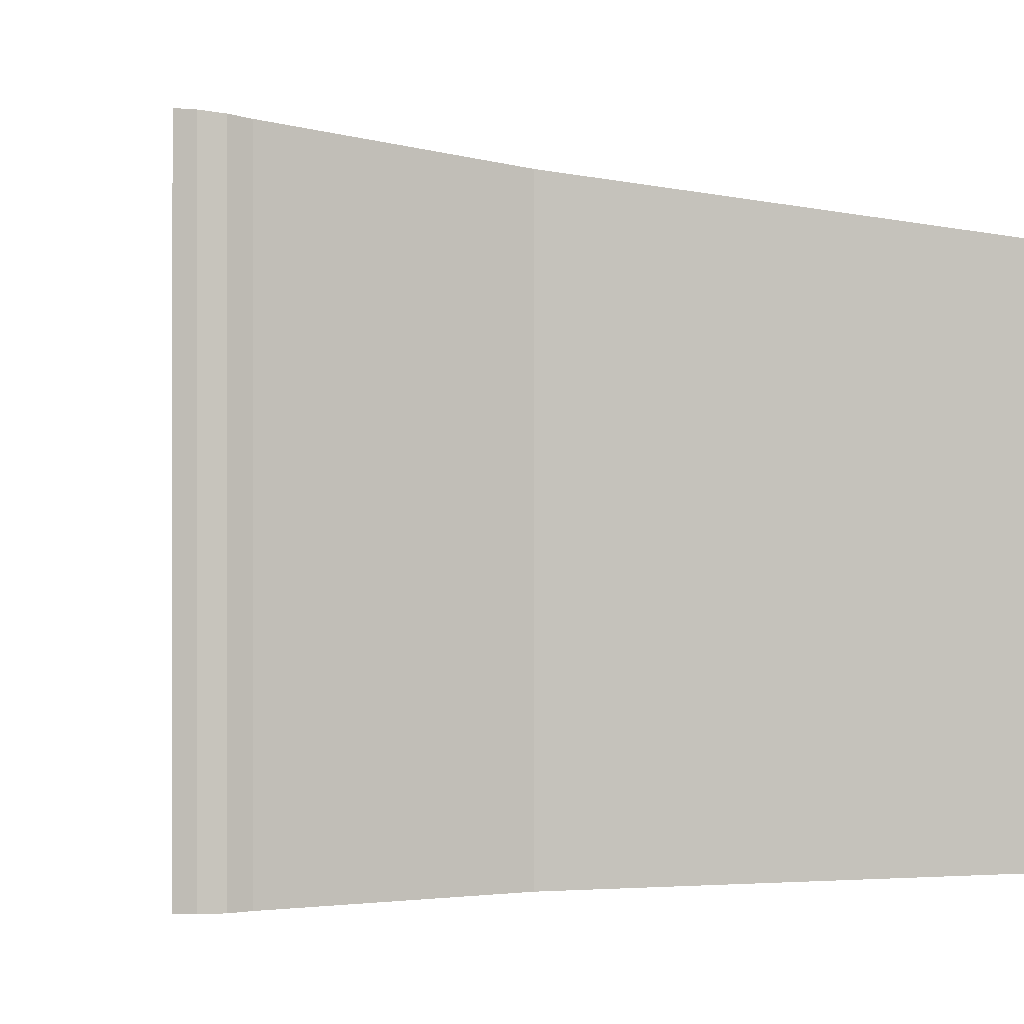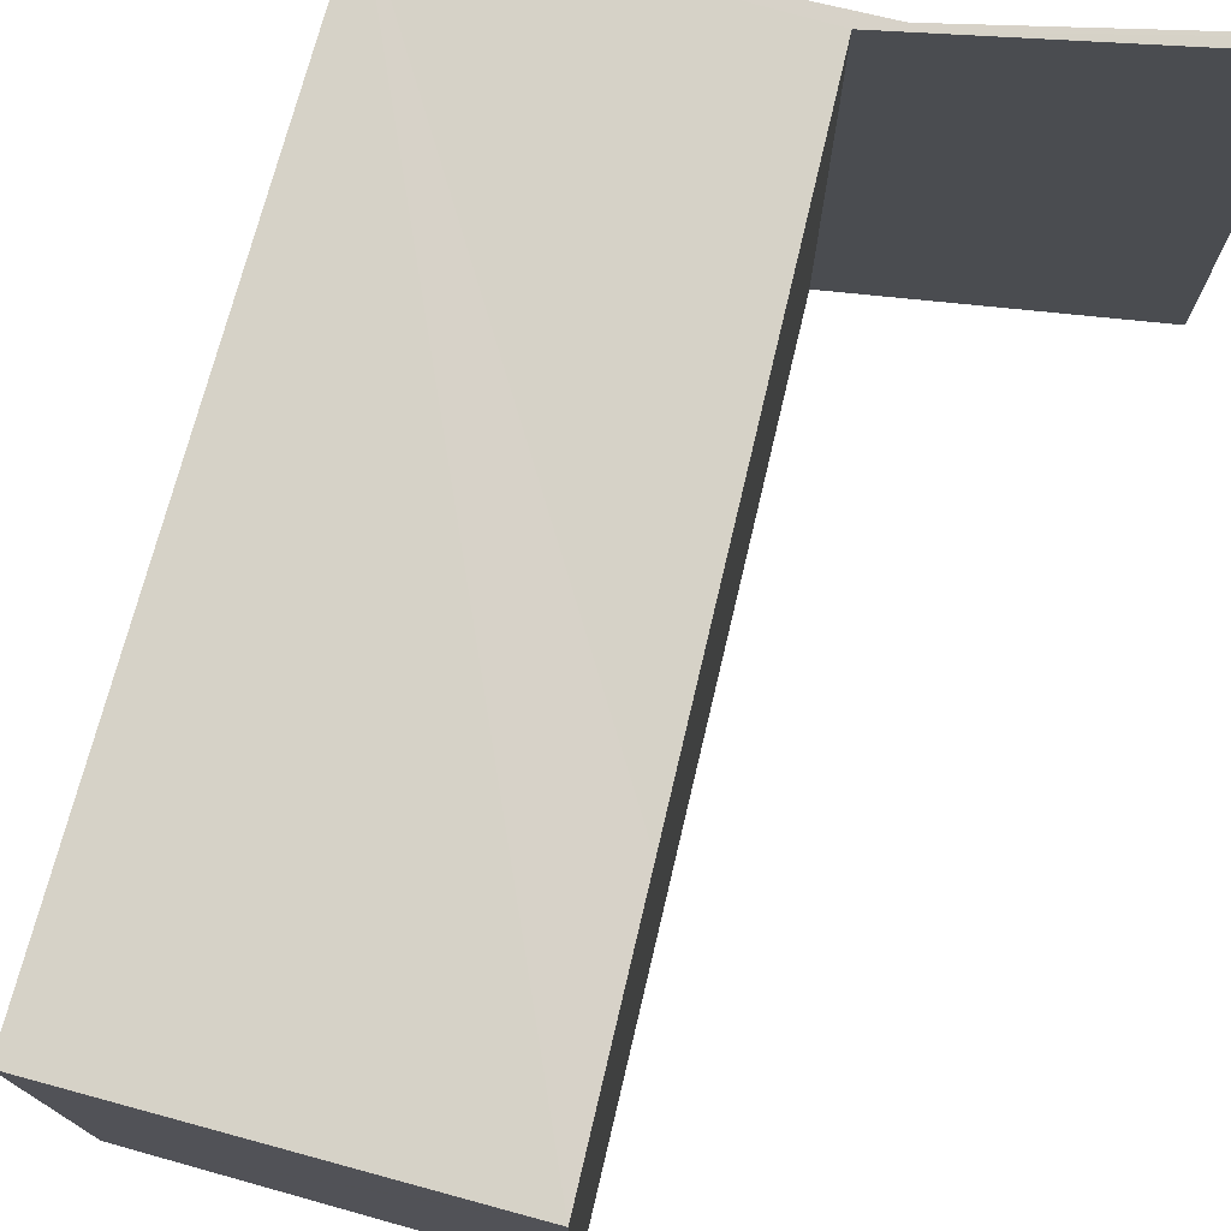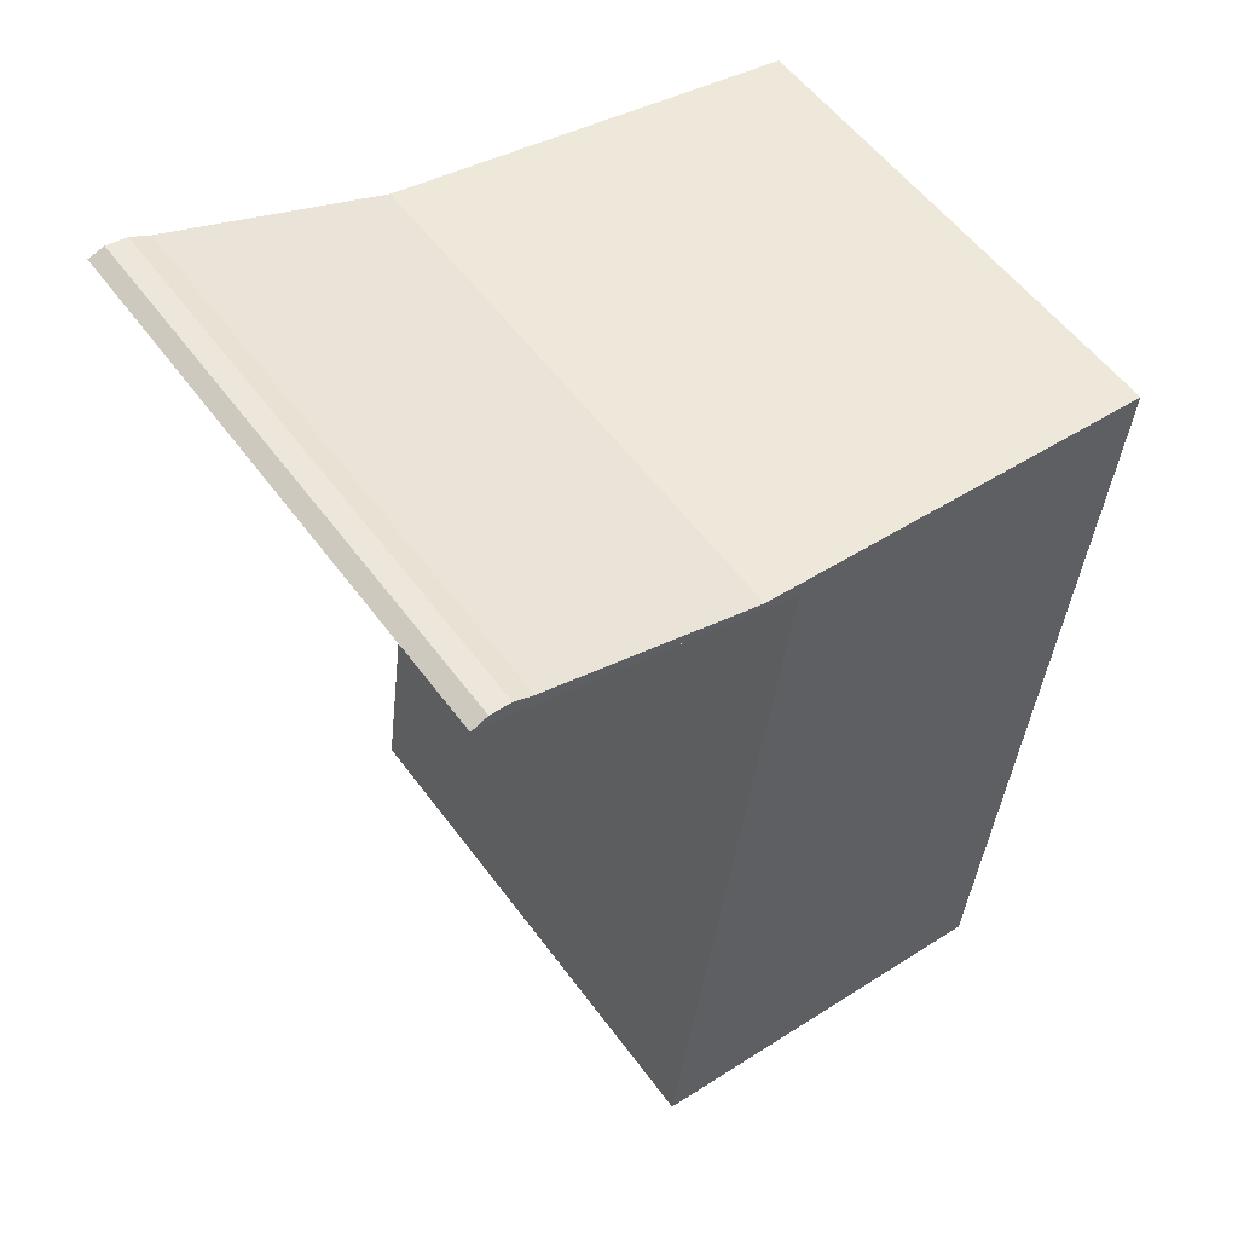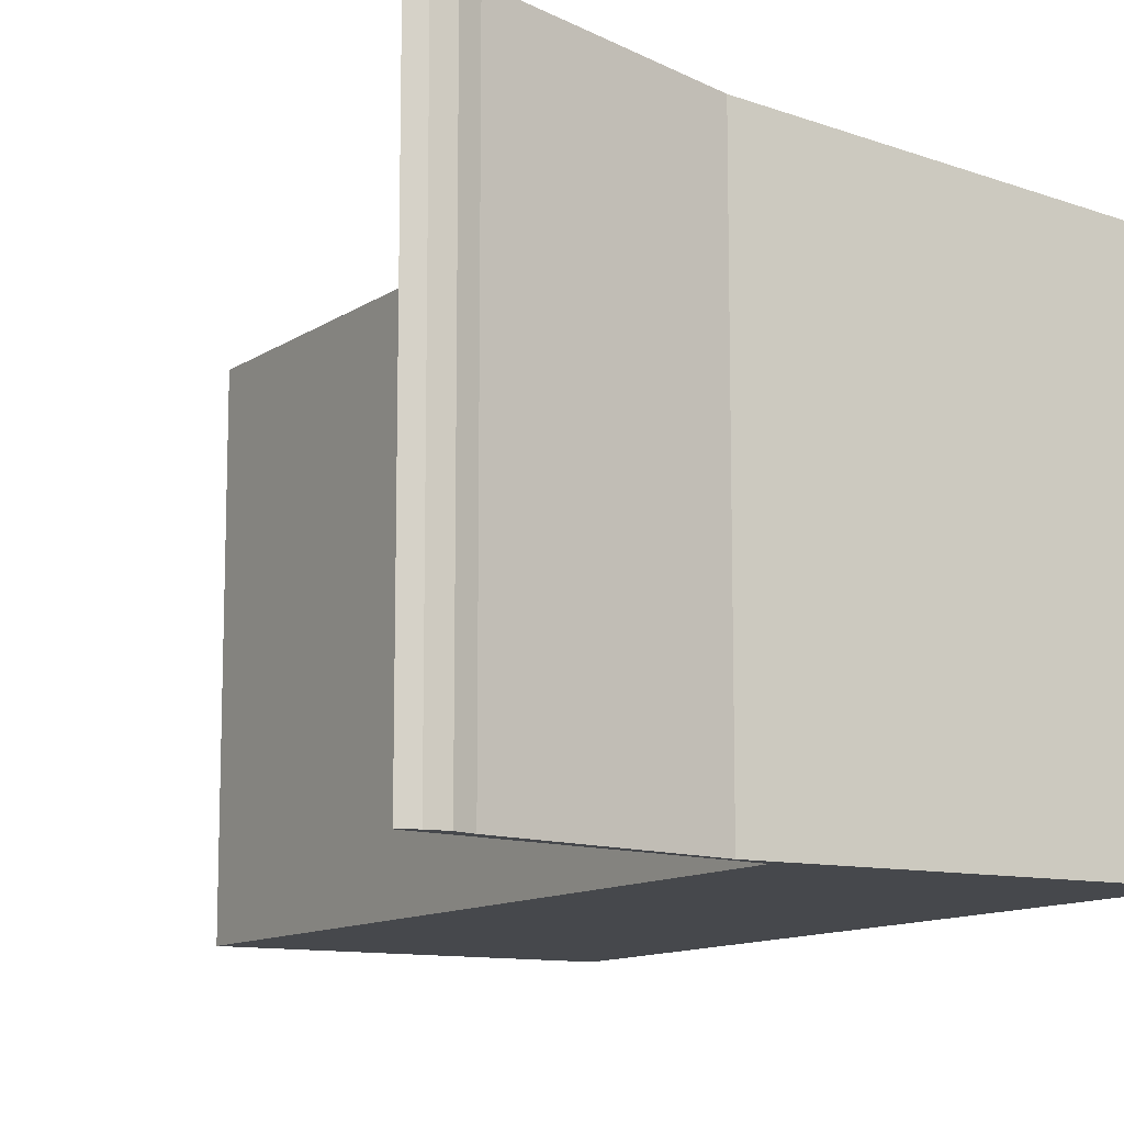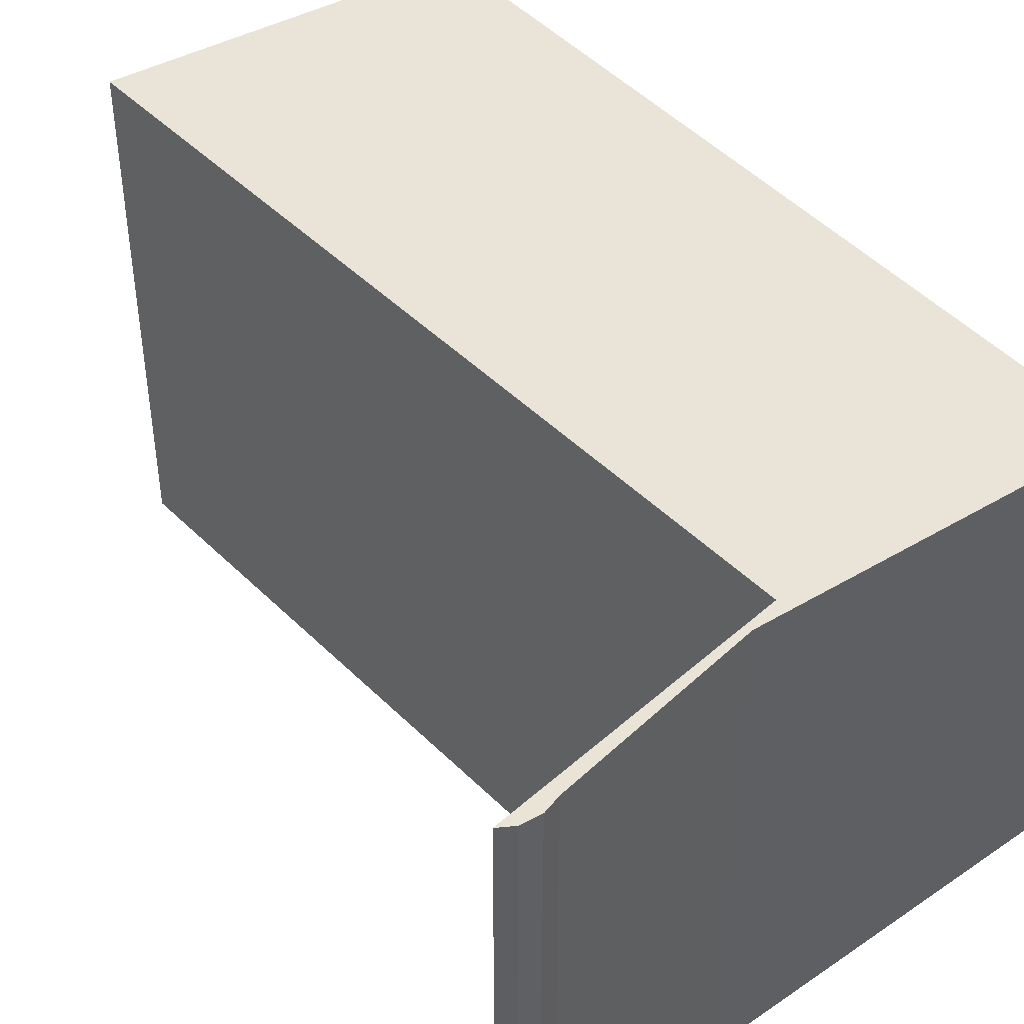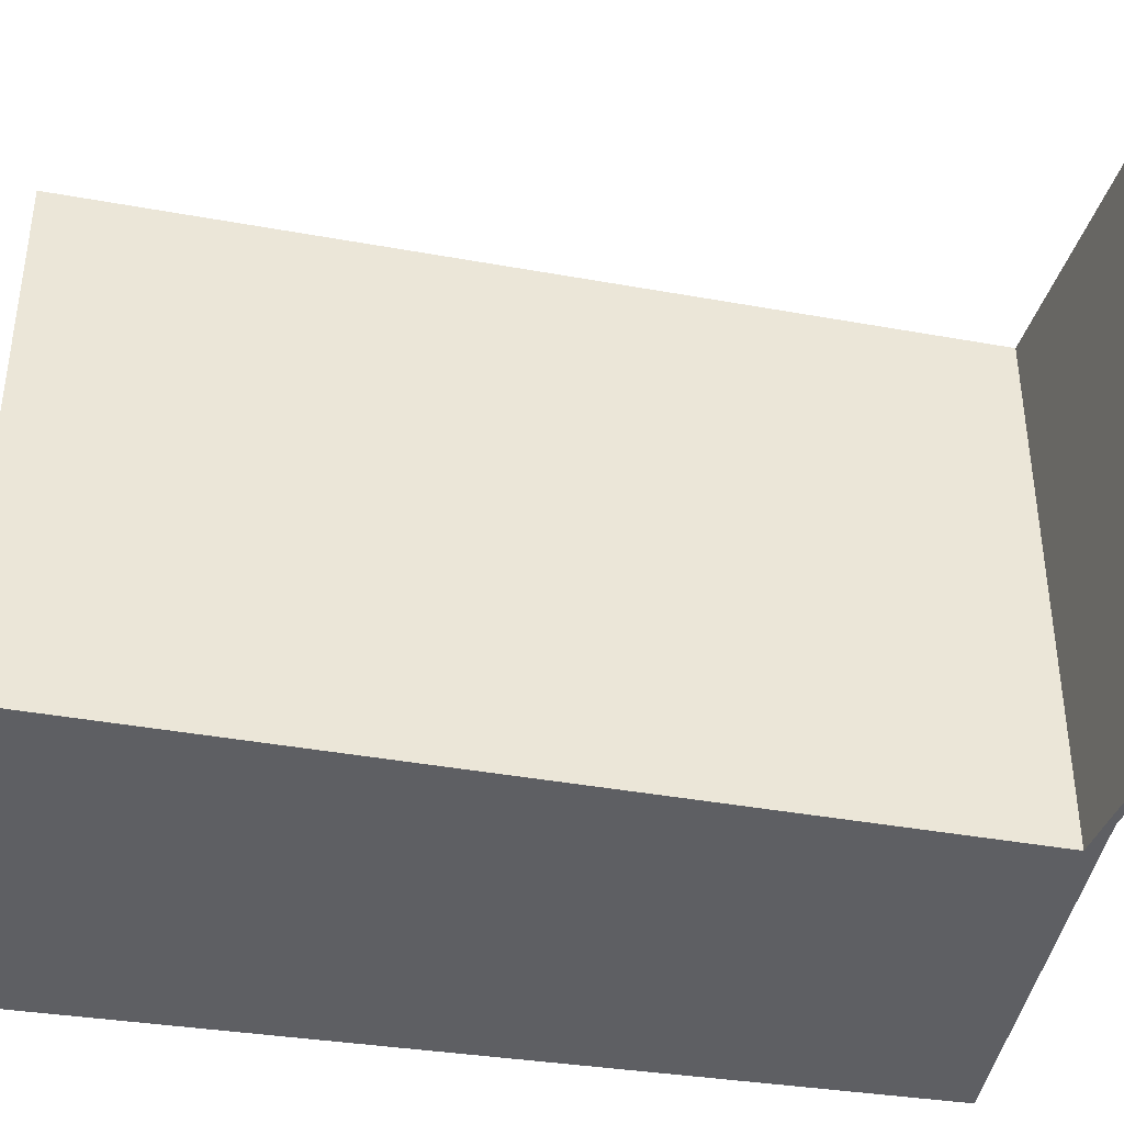
<metadata>
{"format":"obj","ext":"obj","renderer":"f3d","projection":"perspective","resolution":1024,"background":"white","views":[{"elev":-0.1,"azim":-11.1,"up":"+Y"},{"elev":75.8,"azim":-159.4,"up":"+Y"},{"elev":55.4,"azim":-35.7,"up":"+Z"},{"elev":-11.5,"azim":-25.1,"up":"+Y"},{"elev":45.3,"azim":-34.1,"up":"+Y"},{"elev":-41.1,"azim":-95.0,"up":"+Y"}]}
</metadata>
<code>
v  0.229 7.826 0.1
v  3.979 7.43 -1.053
v  0 7.848 4.806e-16
v  0.788 7.767 -0.024
v  0.52 7.796 0.089
v  3.778 7.452 -0.896
v  3.991 7.43 -0.913
v  9.315 6.881 -1.33
v  4.266 7.4 -1.129
v  4.063 7.406 -2.717
v  3.209 7.43 -9.384
v  2.781 7.443 -12.73
v  2.9 7.43 -12.74
v  8.218 6.881 -13.21
v  9.144 6.88 -3.183
v  0.229 -6.123e-18 0.1
v  0.52 -5.45e-18 0.089
v  0.788 1.47e-18 -0.024
v  3.778 5.486e-17 -0.896
v  9.315 8.144e-17 -1.33
v  3.991 5.591e-17 -0.913
v  8.218 8.091e-16 -13.21
v  9.144 1.949e-16 -3.183
v  2.781 7.795e-16 -12.73
v  2.9 7.802e-16 -12.74
v  0 0 0
v  4.266 6.913e-17 -1.129
v  3.979 6.448e-17 -1.053
v  3.209 5.746e-16 -9.384
v  4.063 1.664e-16 -2.717
g defaultobject
f 1 2 3
f 2 1 4
f 4 1 5
f 2 4 6
f 2 6 7
f 2 7 8
f 2 8 9
f 9 8 10
f 10 8 11
f 11 8 12
f 12 8 13
f 13 8 14
f 14 8 15
f 16 5 1
f 5 16 17
f 18 6 4
f 6 18 19
f 19 7 6
f 7 19 8
f 8 19 20
f 20 19 21
f 17 4 5
f 4 17 18
f 20 15 8
f 15 20 14
f 14 20 22
f 22 20 23
f 22 13 14
f 13 22 12
f 12 22 24
f 24 22 25
f 2 26 3
f 26 2 9
f 26 9 27
f 26 27 28
f 24 11 12
f 11 24 10
f 10 24 29
f 10 29 30
f 10 30 9
f 9 30 27
f 26 1 3
f 1 26 16
f 23 25 22
f 25 23 20
f 25 20 27
f 27 20 21
f 25 27 30
f 25 30 24
f 24 30 29
f 27 21 28
f 28 21 19
f 28 19 26
f 26 19 18
f 26 18 17
f 26 17 16

</code>
